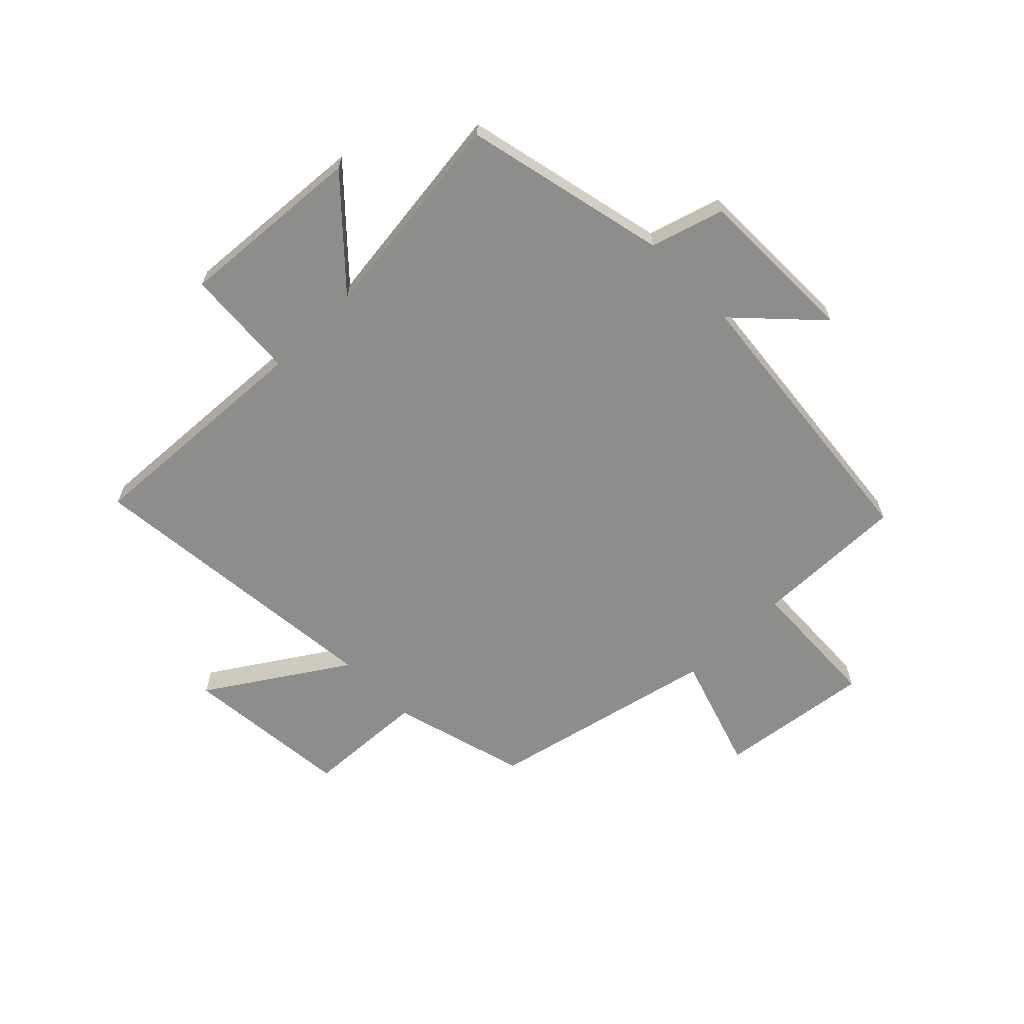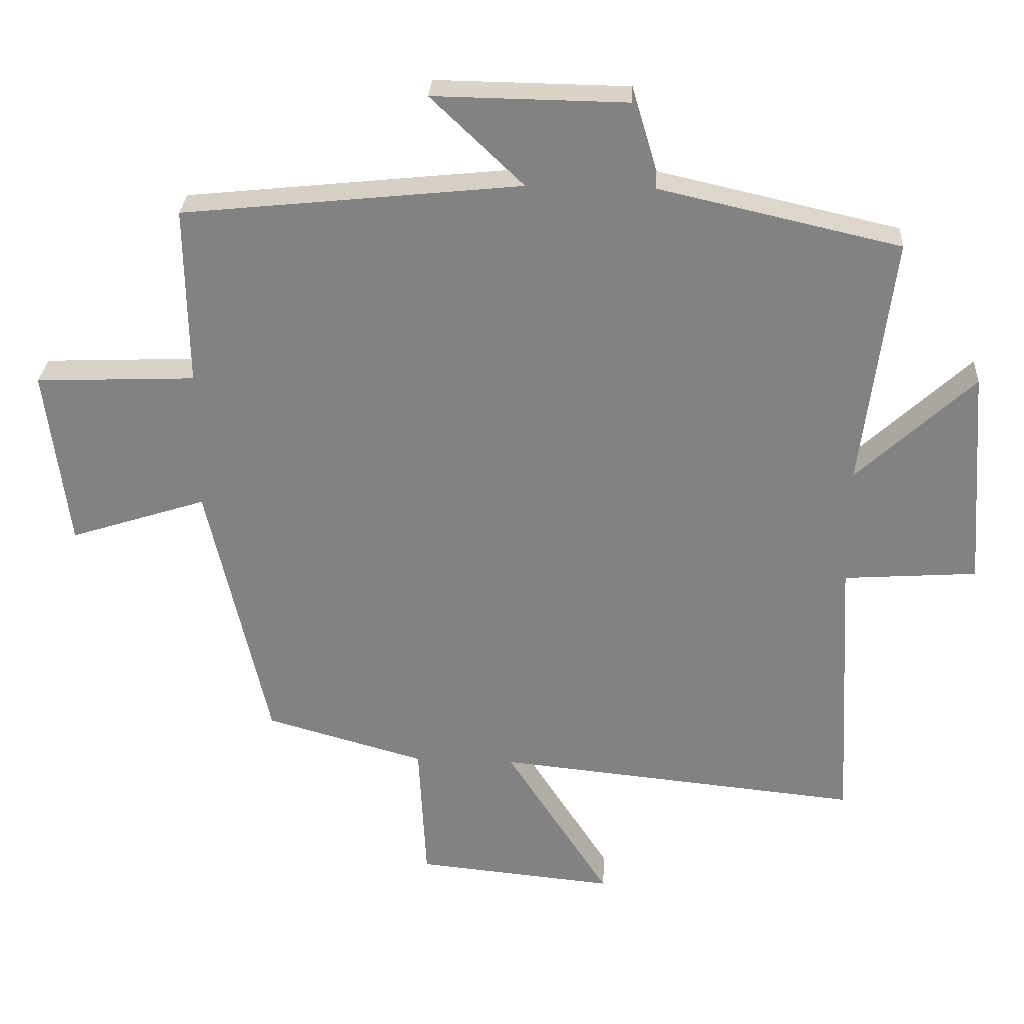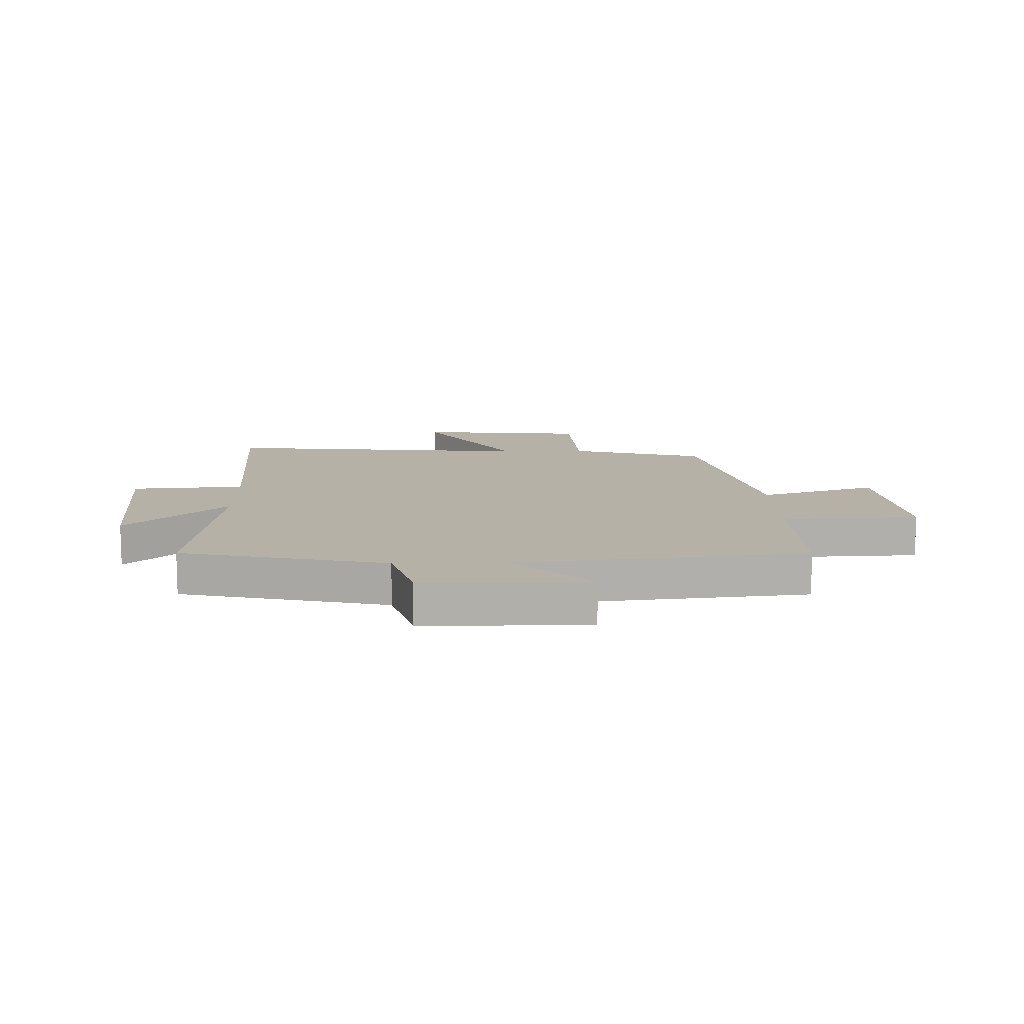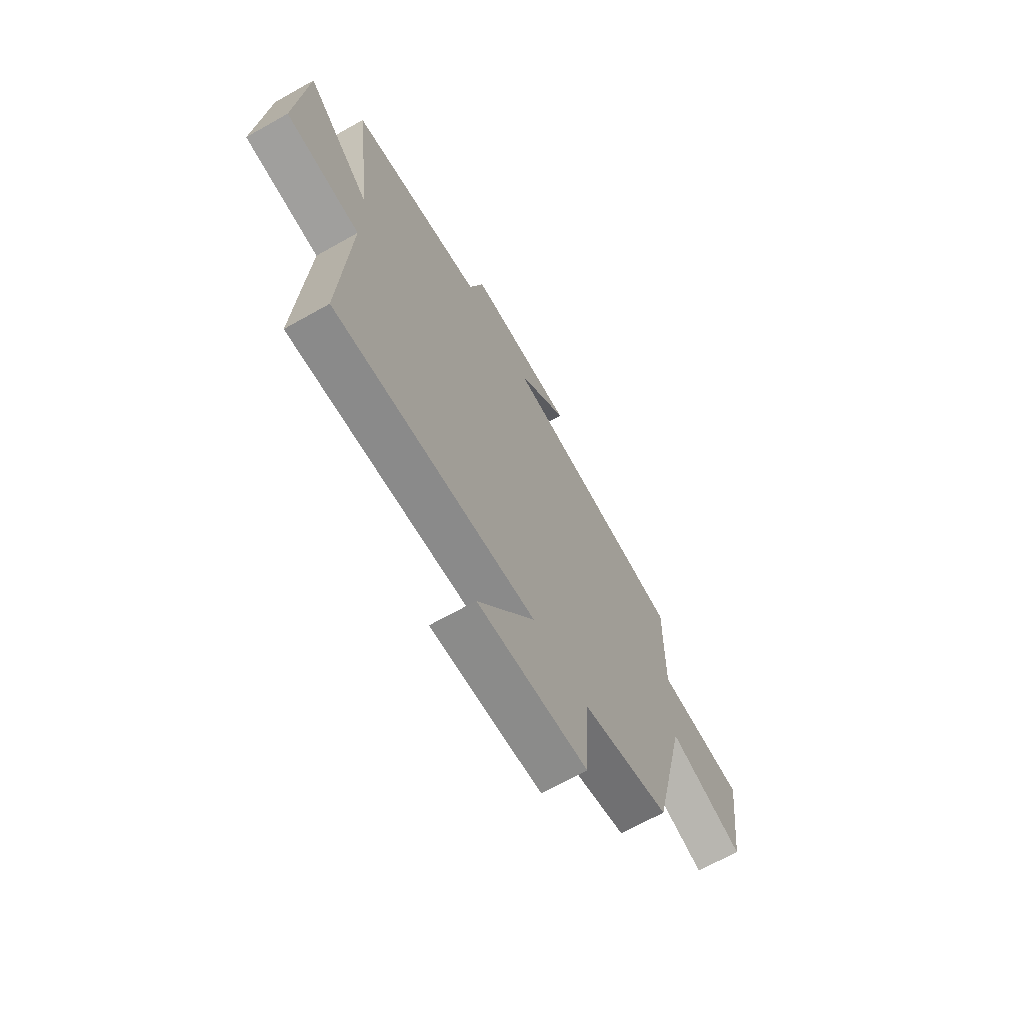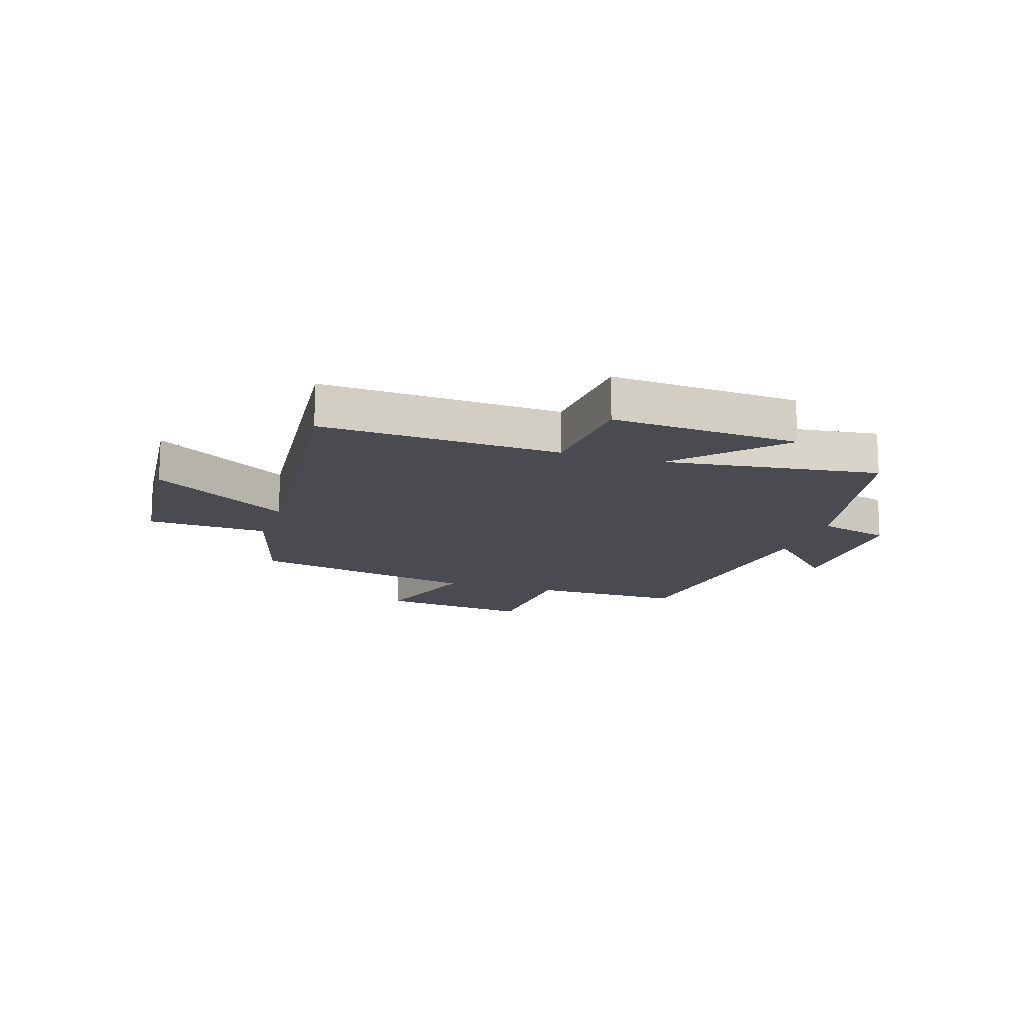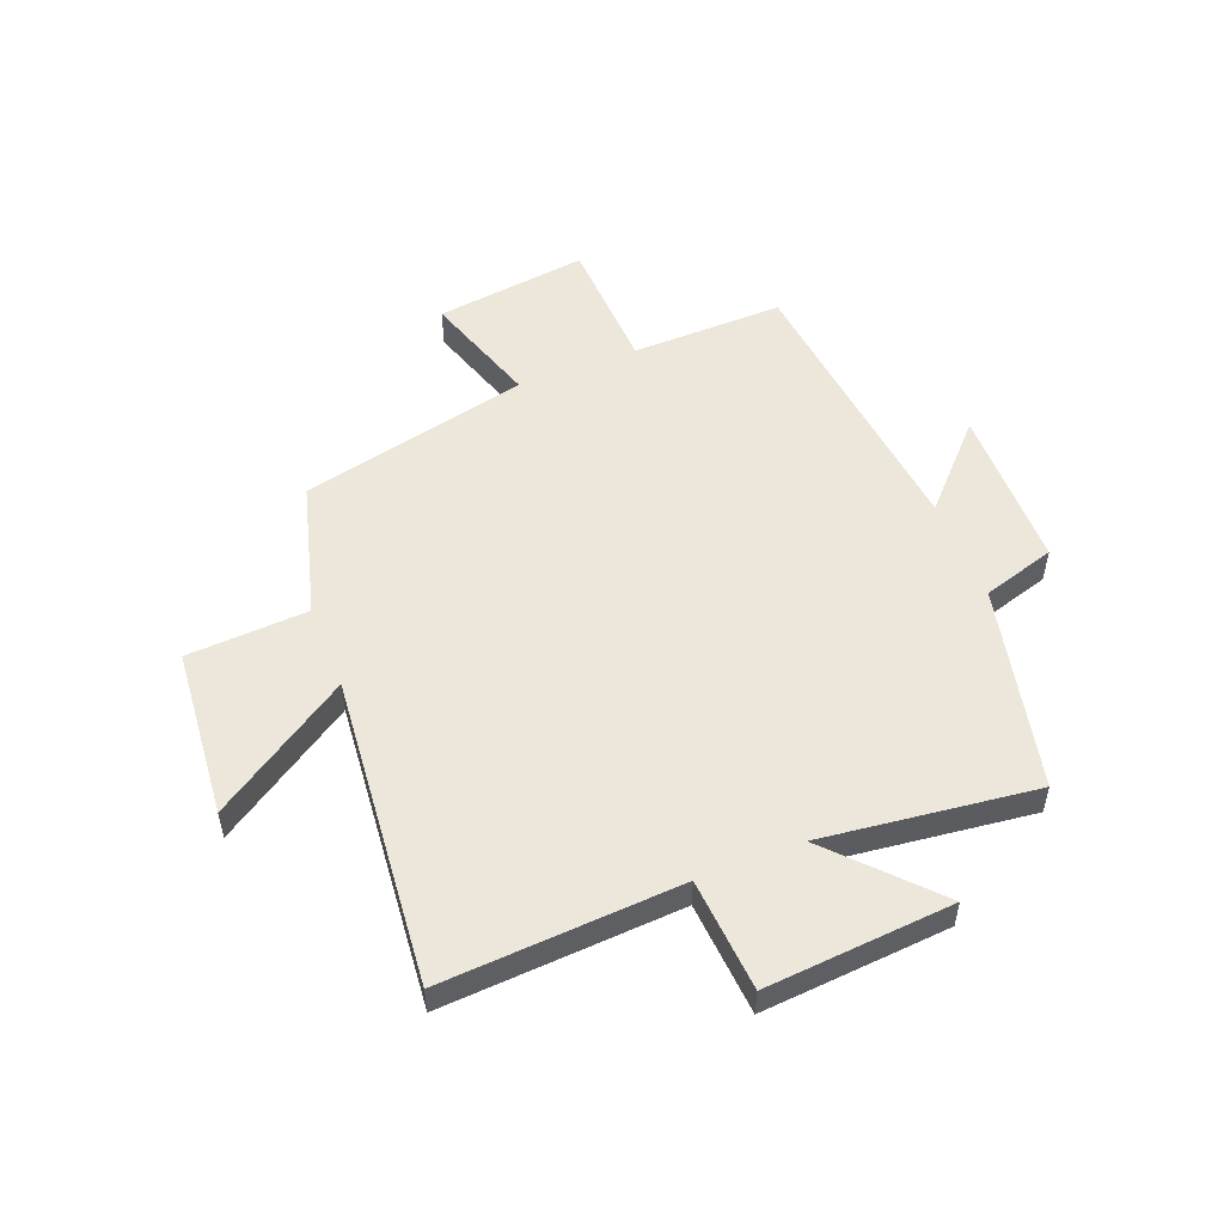
<metadata>
{"format":"obj","ext":"obj","renderer":"f3d","projection":"perspective","resolution":1024,"background":"white","views":[{"elev":-64.4,"azim":-45.5,"up":"+Y"},{"elev":28.7,"azim":-176.7,"up":"+Z"},{"elev":12.1,"azim":-1.4,"up":"+Y"},{"elev":-68.2,"azim":-60.6,"up":"+Z"},{"elev":-14.6,"azim":-107.7,"up":"+Y"},{"elev":52.8,"azim":-111.7,"up":"+Y"}]}
</metadata>
<code>
v -0.547 0.07 0.419
v -0.189 0.07 0.5
v -0.151 0.07 0.628
v 0.137 0.07 0.632
v -0.001 0.07 0.5
v 0.504 0.07 0.447
v 0.5 0.07 0.18
v 0.738 0.07 0.17
v 0.704 0.07 -0.098
v 0.5 0.07 -0.032
v 0.409 0.07 -0.434
v 0.172 0.07 -0.5
v 0.161 0.07 -0.712
v -0.135 0.07 -0.74
v 0.02 0.07 -0.5
v -0.523 0.07 -0.553
v -0.5 0.07 -0.135
v -0.698 0.07 -0.121
v -0.674 0.07 0.207
v -0.5 0.07 0.045
v -0.547 0 0.419
v -0.189 0 0.5
v -0.151 0 0.628
v 0.137 0 0.632
v -0.001 0 0.5
v 0.504 0 0.447
v 0.5 0 0.18
v 0.738 0 0.17
v 0.704 0 -0.098
v 0.5 0 -0.032
v 0.409 0 -0.434
v 0.172 0 -0.5
v 0.161 0 -0.712
v -0.135 0 -0.74
v 0.02 0 -0.5
v -0.523 0 -0.553
v -0.5 0 -0.135
v -0.698 0 -0.121
v -0.674 0 0.207
v -0.5 0 0.045
f 17 18 19 20
f 15 16 17
f 15 17 20
f 12 13 14 15
f 20 1 2
f 15 20 2
f 12 15 2
f 11 12 2
f 10 11 2
f 7 8 9 10
f 5 6 7
f 5 7 10 2
f 2 3 4 5
f 40 39 38 37
f 37 36 35
f 40 37 35
f 35 34 33 32
f 22 21 40
f 22 40 35
f 22 35 32
f 22 32 31
f 22 31 30
f 30 29 28 27
f 27 26 25
f 22 30 27 25
f 25 24 23 22
f 1 21 22 2
f 2 22 23 3
f 3 23 24 4
f 4 24 25 5
f 5 25 26 6
f 6 26 27 7
f 7 27 28 8
f 8 28 29 9
f 9 29 30 10
f 10 30 31 11
f 11 31 32 12
f 12 32 33 13
f 13 33 34 14
f 14 34 35 15
f 15 35 36 16
f 16 36 37 17
f 17 37 38 18
f 18 38 39 19
f 19 39 40 20
f 20 40 21 1

</code>
